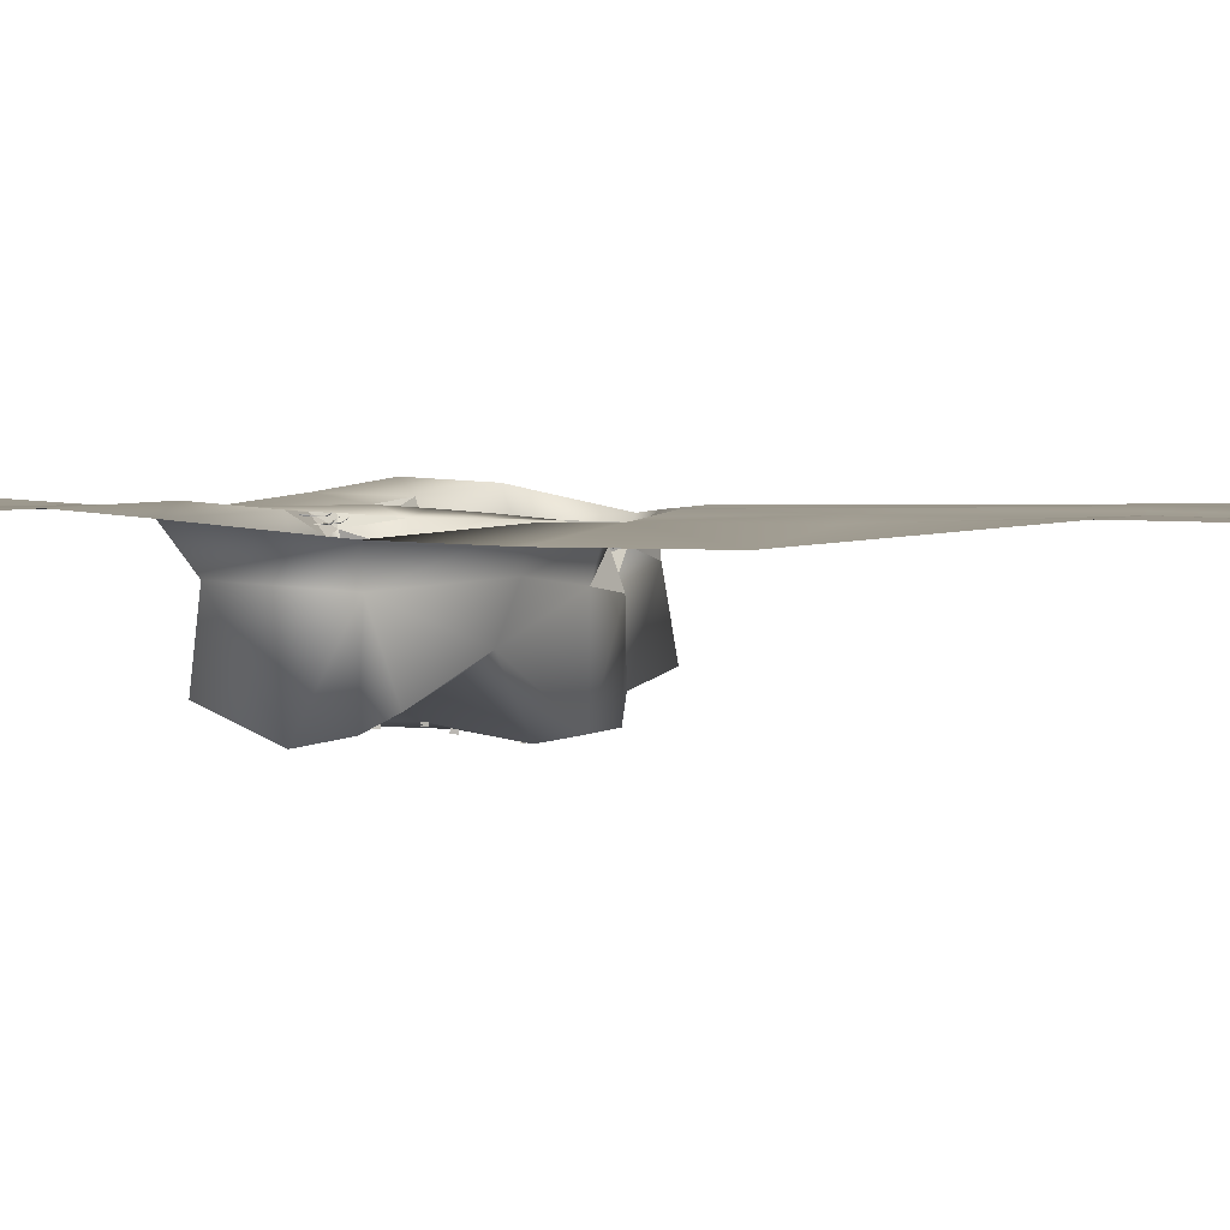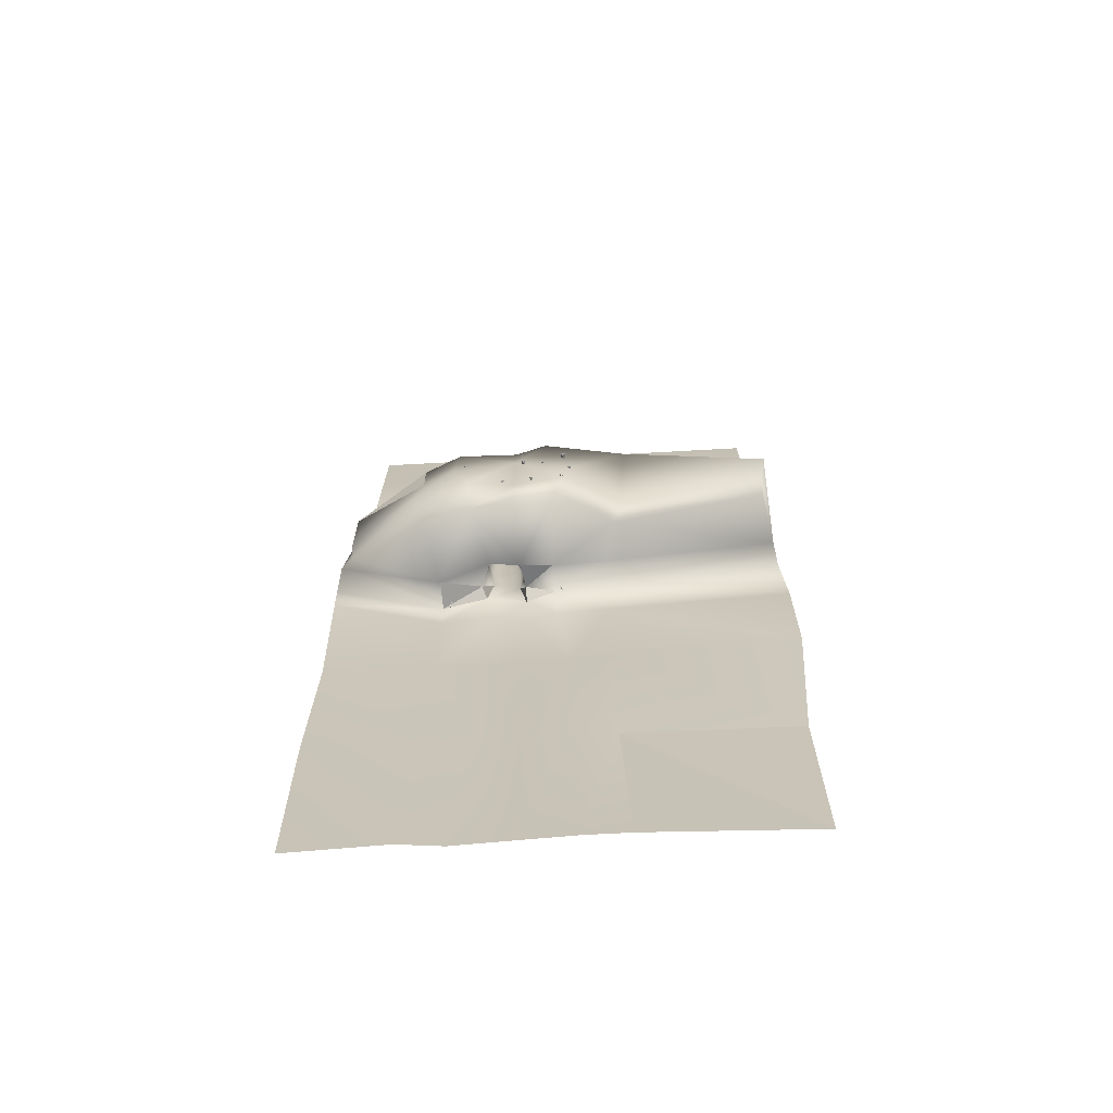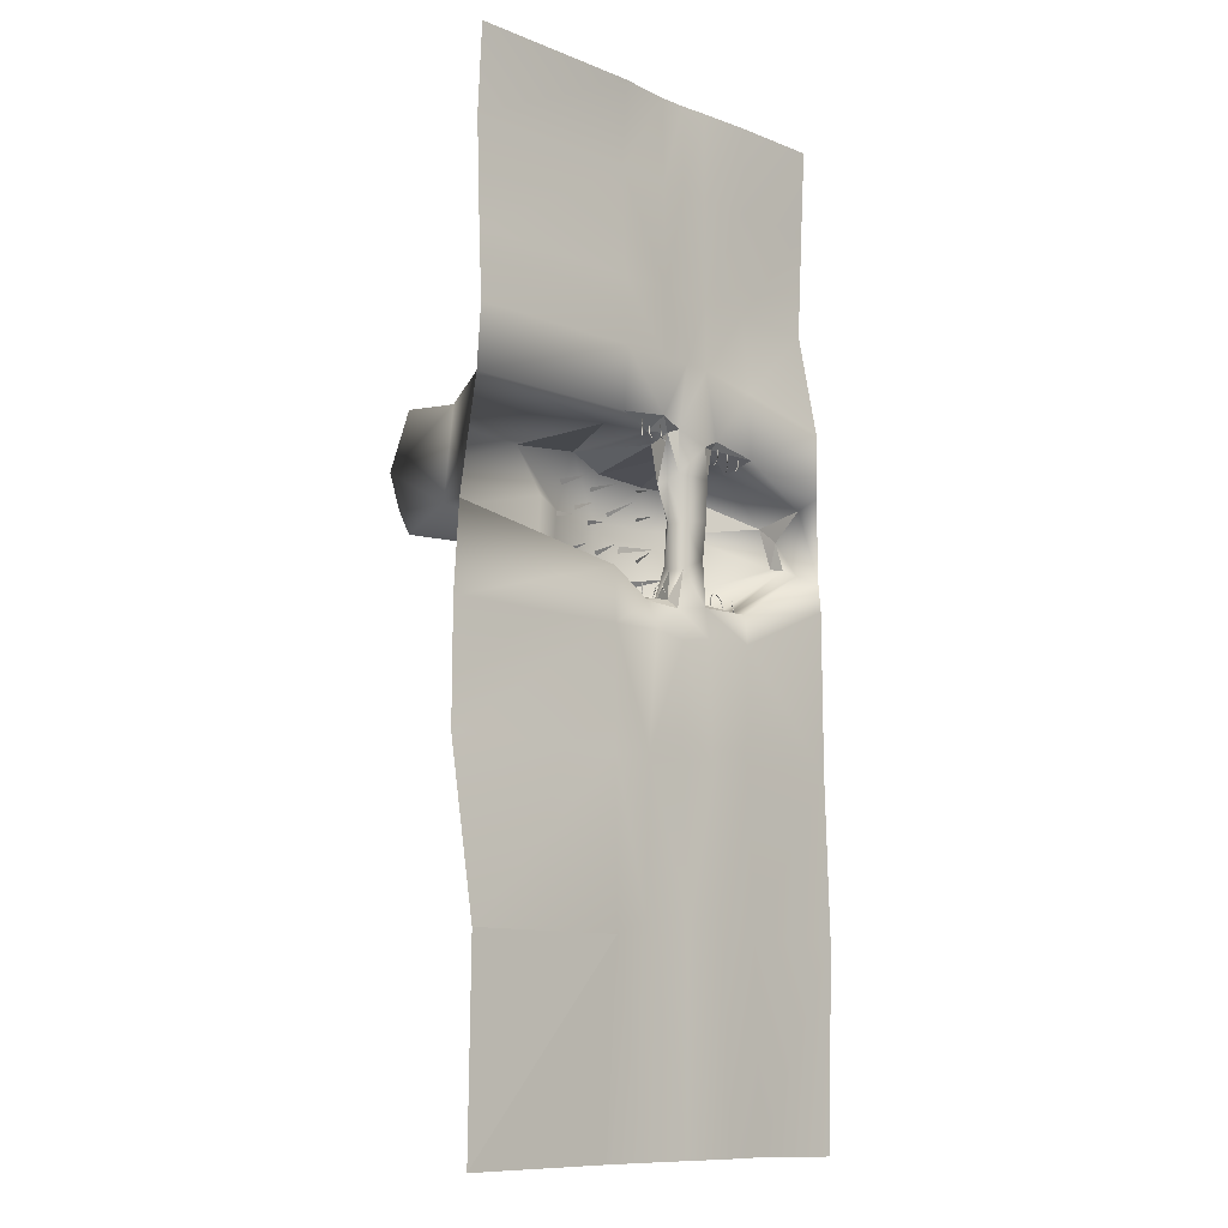
<metadata>
{"format":"obj","ext":"obj","renderer":"f3d","projection":"perspective","resolution":1024,"background":"white","views":[{"elev":3.0,"azim":106.2,"up":"+Y"},{"elev":-68.8,"azim":3.2,"up":"+Z"},{"elev":-10.7,"azim":135.2,"up":"+Z"}]}
</metadata>
<code>
o Terrain.001_Terrain.001_initialShadingGroup.002
v -44.15 1.411 90.36
v -45.2 0.8989 83.9
v -44.43 1.012 90.43
v -44.94 0.9157 83.86
v -43.82 0.8755 90.35
v -44.75 0.5921 83.85
v -45.15 0.5707 83.91
v -7.214 -2.601 96.05
v -7.102 -2.423 89.48
v -6.758 -2.418 96.06
v -7.332 -2.297 89.48
v -7.202 -1.974 96.06
v -7.317 -1.923 89.49
v -6.964 -2.121 89.49
v 8.169 0.9594 95.2
v 8.135 0.3432 88.66
v 8.523 0.6188 95.22
v 8.156 0.6032 88.63
v 8.747 1.202 95.17
v 8.505 0.7415 88.62
v 8.467 0.3403 88.65
v 0.8324 -2.49 96.05
v 1.021 -2.397 89.48
v 1.317 -2.574 96.06
v 0.8923 -2.169 89.48
v 1.173 -1.963 96.06
v 1.102 -1.859 89.49
v 1.298 -2.213 89.49
v -42.13 2.7 88.97
v -33.67 2.87 84.76
v -42.31 -1.064 85.48
v -17.06 0.8226 91.16
v -6.085 1.245 95.98
v -13.8 -3.913 89.56
v 22.7 2.578 92.49
v -1.229 -6.098 88.4
v -17.51 -7.961 6.839
v -1.291 -5.65 4.038
v -17.75 -1.304 1.576
v -63.59 1.279 4.038
v -41.66 -9.033 8.077
v -39.4 -2.882 4.961
v -15.81 -17.12 86.51
v -4.506 -61.39 88.97
v -21.03 -59.91 79.89
v -39.71 -19.49 86.37
v -52.92 -60.98 78.69
v -18.34 -0.6208 69.32
v -36.31 1.816 68.48
v -35.93 -1.281 28.2
v -21.56 -1.028 22.05
v -40.79 -10.8 79.7
v -65.69 4.677 83.41
v 22.7 -11.23 88.97
v 39.32 -55.88 83.45
v -72.99 -53.16 76.54
v -63.48 -11.34 77.46
v -2.503 -19.47 8.271
v -20.39 -22.22 2.83
v -38.38 -15.52 24.57
v -36.96 -21.19 10.96
v -64.05 -14.35 4.038
v 28.12 3.035 -157.3
v 118 2.86 -260.8
v 31.85 8.2e-05 -260.3
v 118 4.351 -157.3
v -72.99 -52.92 55.56
v -112.2 -31.48 60.94
v -114.1 -25.75 38.52
v -113.5 -21.4 52.3
v -115.4 -18.13 37.05
v -111.5 -3.595 66.26
v -14.12 -11.35 64.84
v -18.7 -7.557 21.8
v 5.506 -61.58 69.46
v 4.177 -61.58 72.71
v 5.506 -40.3 71.63
v 6.835 -61.58 72.71
v -16.02 -61.58 72.2
v -16.53 -40.77 71.1
v -17.81 -61.58 72.2
v -16.91 -61.58 70.1
v -27.96 -61.75 60.91
v -28.61 -41.11 63.75
v -29.74 -61.75 60.81
v -28.73 -61.35 58.81
v -16.57 -64.54 53.03
v -17.45 -64.11 55.5
v -15.32 -48.38 52.3
v -15.44 -64.27 55.43
v -21.64 -62.03 37.61
v -22.58 -62.27 40.09
v -20.26 -46.29 41.3
v -20.57 -62.43 40.02
v -1.977 -63.15 36.18
v -2.776 -63.28 38.72
v -0.7786 -47.2 38.92
v -0.7717 -63.4 38.54
v -28.12 -63.5 25.25
v -28.47 -62.86 27.82
v -28.13 -47.45 22.85
v -26.52 -62.94 27.3
v -48.96 -61.16 61.27
v -45.74 -44.77 59.35
v -50.36 -60.86 61.19
v -49.59 -61.13 59.55
v -49.33 -61.31 39.27
v -44.06 -45.38 40.45
v -50.67 -60.81 39.07
v -49.71 -60.94 37.51
v -49.38 -60.99 76.69
v -43.06 -45.92 72.71
v -50.7 -60.46 76.47
v -49.92 -61.11 74.94
v 5.019 -64.27 24.38
v 3.909 -64.98 26.7
v 2.104 -49.1 29.35
v 5.891 -64.65 26.87
v -46.76 -62.8 24.35
v -47.84 -62.77 27.93
v -49.12 -40.14 25.67
v -45.04 -62.46 27.66
v -36.26 -61.33 40.92
v -38.9 -61.32 43.58
v -40.24 -38.88 39.89
v -36.32 -60.81 44.63
v -4.602 -61.53 58.26
v -6.576 -61.46 60.05
v -4.256 -45.43 60.23
v -4.764 -61.6 60.92
v 9.687 -60.15 53.34
v 7.748 -59.61 55.09
v 9.867 -44.12 50.88
v 9.579 -59.5 55.92
v -11.23 -64.03 27.57
v -9.252 -47.33 23.78
v -12.69 -63.83 27.52
v -11.95 -64.23 25.84
v -59.46 -0.7963 0.2602
v -58.37 -1.84 6.655
v -59.23 -1.219 0.1573
v -58.63 -1.796 6.703
v -59.85 -1.29 0.249
v -58.85 -2.096 6.695
v -58.46 -2.159 6.619
v 2.206 -8.286 -0.3884
v 0.823 -7.768 6.013
v 1.999 -7.846 -0.4637
v 1.072 -7.827 6.07
v 2.612 -7.81 -0.3357
v 1.309 -7.538 6.1
v 0.9238 -7.451 6.011
v -53.18 0.596 78.82
v -53.29 0.3389 78.97
v -51.74 1.328 84.86
v -51.93 1.071 84.94
v -52.88 0.5416 78.71
v -51.56 1.148 84.8
v -51.66 0.7897 84.85
v -52.92 0.2761 79
v -53.56 -1.698 76.64
v -53.75 -1.696 76.67
v -53.53 -1.601 76.38
v -53.88 -1.459 76.42
v -45.43 0.3605 80.38
v -45.32 0.08322 80.48
v -45.18 0.5584 80.32
v -45.03 0.2915 80.57
v -43.87 -1.011 77.96
v -44.01 -1.154 77.95
v -43.91 -0.8708 77.72
v -44.26 -1.032 77.7
v -7.186 -1.924 85.95
v -7.111 -1.638 86.05
v -7.511 -1.953 85.95
v -7.451 -1.661 86.2
v -8.129 0.1807 83.75
v -7.94 0.2284 83.72
v -8.216 0.0563 83.52
v -7.843 0.006147 83.44
v 8.426 0.3054 85.1
v 8.722 0.3614 85.19
v 8.267 0.5892 85.08
v 8.568 0.6754 85.32
v 9.881 1.817 82.7
v 10 1.662 82.68
v 9.723 1.825 82.47
v 9.827 1.458 82.42
v 1.213 -1.929 85.95
v 1.428 -1.725 86.05
v 0.9217 -1.783 85.95
v 1.127 -1.566 86.2
v 1.52 0.357 83.75
v 1.705 0.2981 83.72
v 1.381 0.2968 83.52
v 1.671 0.05788 83.44
v -59.84 0.9979 79.38
v -59.59 0.8402 79.47
v -60.2 1.014 85.07
v -59.95 0.793 85.06
v -59.78 1.317 79.38
v -60.01 1.196 85.06
v -59.66 1.071 85.05
v -59.5 1.17 79.62
v -57.65 1.31 77.09
v -57.66 1.116 77.06
v -57.75 1.433 76.86
v -57.91 1.093 76.78
v -35.98 1.999 124.8
v -6.085 2.609 124.8
v -21.03 2.568 124.8
v -35.98 1.276 216.1
v -35.98 1.808 160.4
v -65.43 0.9368 216.1
v -65.43 -0.3566 160.4
v -6.085 1.87 216.1
v -6.085 3.089 160.4
v -21.03 1.007 216.1
v -21.03 0.9449 160.4
v -35.98 1.706 261.5
v -65.43 2.947 261.5
v -6.085 0.6283 261.5
v -21.03 0.62 261.5
v -64.27 5.763 117.5
v 22.7 1.155 216.1
v 22.7 3.777 261.5
v 22.7 3.062 160.4
v 22.7 5.108 124.8
v -55.78 -60.37 55.56
v -21.03 -63.32 55.56
v 9.612 -58.61 55.56
v 36.73 -41.06 55.56
v -69.74 -46.61 0.07039
v -46.8 -52.84 9.895
v -21.03 -61.62 4.038
v 0.7617 -61.93 7.624
v 31.9 -35.98 26
v 25.24 -15.61 20.05
v -63.59 2.857 -11.42
v -37.3 1.425 -11.42
v -1.291 0.7445 -11.42
v -17.74 2.681 -14.83
v 26.1 -0.4438 16.58
v 26.1 0.04314 -11.42
v 5.956 2.207 -71.86
v 26.1 -0.07246 -71.9
v -18.95 0.03939 -72.39
v -37.3 2.72 -71.6
v -63.59 1.866 -71.41
v 36.73 -42.61 34.11
v 6.716 -64.69 22.53
v -21.03 -61.62 22.53
v -46.12 -63.98 22.53
v -75.82 -57.21 22.53
v -36.64 0.4109 47.99
v -21.97 -0.8503 45.69
v -39.93 -5.118 48.37
v -18.04 -7.432 44.44
v -17.94 -8.06 66.71
v -22.23 -14.95 24.65
v -20.71 -11.43 47.52
v -40.29 -13.32 48.66
v -37.72 -14.71 67.52
v -39.19 -9.65 67.8
v 7.148 1.258 -150.2
v -19.29 3.121 -148
v -41.5 3.977 -149.9
v -66.54 2.726 -156.8
v 9.358 8.2e-05 -260.3
v -19.93 1.048 -260.3
v -49.29 2.21 -260.3
v -72.01 8.2e-05 -260.3
v -122.7 1.038 -261.5
v -124.1 2.71 -156.8
v 124.2 -3.643 -11.42
v 122.5 -2.287 33.43
v 124.2 -3.871 -71.9
v 117.4 3.279 160.4
v 117.4 5.108 124.8
v 117.4 3.777 261.5
v 117.4 1.155 216.1
v 117.4 2.578 92.49
v 117 -13.49 79.91
v 117.4 -57.79 55.56
v 116.9 -45.4 83.6
v 120 -16.06 33.43
v 113.8 -47.66 24.97
v 114.5 -54.04 37.02
v -112.7 0.3678 216.1
v -112.7 2.947 261.5
v -112.7 -2.592 160.4
v -110.9 9.982 104.7
v -112.3 8.125 70.52
v -120.8 -13.55 34.2
v -124.2 -0.07584 13.66
v -124.2 -1.479 29.12
v -122.2 1.866 -71.41
v -50.4 -3.389 11.52
v -50.33 -3.647 11.35
v -51.85 -2.109 5.569
v -51.68 -2.381 5.468
v -50.7 -3.416 11.63
v -52.05 -2.27 5.623
v -51.99 -2.634 5.552
v -50.7 -3.665 11.33
v -50.26 -5.846 13.54
v -50.07 -5.865 13.51
v -50.28 -5.764 13.81
v -49.91 -5.661 13.77
v -58.15 -2.626 10.13
v -58.29 -2.882 10.02
v -58.38 -2.404 10.2
v -58.56 -2.636 9.941
v -59.82 -3.962 12.49
v -59.7 -4.119 12.49
v -59.77 -3.841 12.74
v -59.44 -4.042 12.74
v -43.75 -3.725 10.83
v -44.02 -3.846 10.74
v -43.49 -3.385 5.149
v -43.76 -3.576 5.145
v -43.78 -3.401 10.85
v -43.65 -3.183 5.169
v -44.02 -3.266 5.177
v -44.07 -3.5 10.61
v -45.86 -3.308 13.18
v -45.87 -3.504 13.21
v -45.74 -3.213 13.42
v -45.62 -3.574 13.47
v -7.333 -6.316 10.6
v -7.384 -6.042 10.45
v -5.623 -7.124 4.634
v -5.768 -6.837 4.551
v -7.034 -6.313 10.73
v -5.421 -6.977 4.713
v -5.459 -6.606 4.672
v -7.011 -6.038 10.45
v -7.482 -4.045 12.83
v -7.672 -4.014 12.78
v -7.485 -4.151 13.08
v -7.855 -4.234 13.02
v 0.448 -7.284 9.527
v 0.6034 -7.025 9.447
v 0.6627 -7.521 9.591
v 0.8666 -7.276 9.363
v 2.037 -6.237 12.08
v 1.925 -6.074 12.09
v 1.967 -6.376 12.32
v 1.648 -6.162 12.32
v -13.92 -5.635 9.613
v -13.64 -5.518 9.547
v -13.89 -5.458 3.919
v -13.62 -5.28 3.947
v -13.9 -5.961 9.609
v -13.74 -5.668 3.929
v -13.37 -5.602 3.963
v -13.6 -5.854 9.39
v -11.96 -6.349 12.02
v -11.94 -6.157 12.06
v -12.09 -6.46 12.24
v -12.2 -6.1 12.32
g Terrain.001_Terrain.001_initialShadingGroup.002_Terrain.001_Terrain.001_initialShadingGroup.002_initialShadingGroup.018
f 1 2 3
f 2 1 4
f 4 1 5
f 5 6 4
f 5 3 7
f 3 2 7
f 5 7 6
f 8 9 10
f 11 9 8
f 12 11 8
f 12 13 11
f 12 10 14
f 10 9 14
f 12 14 13
f 15 16 17
f 18 16 15
f 19 18 15
f 19 20 18
f 19 17 21
f 17 16 21
f 19 21 20
f 22 23 24
f 25 23 22
f 26 25 22
f 26 27 25
f 26 24 28
f 24 23 28
f 26 28 27
f 29 30 31
f 32 33 34
f 33 35 36
f 37 38 39
f 40 41 42
f 43 44 45
f 46 45 47
f 32 34 48
f 31 30 49
f 41 50 42
f 51 37 39
f 34 33 36
f 52 31 49
f 53 29 31
f 46 31 52
f 44 54 55
f 56 46 47
f 46 43 45
f 53 31 57
f 58 37 59
f 60 41 61
f 62 41 40
f 63 64 65
f 64 63 66
f 56 67 68
f 69 70 68
f 71 70 69
f 68 70 72
f 73 34 43
f 37 74 59
f 75 76 77
f 78 77 76
f 75 77 78
f 79 80 81
f 82 80 79
f 82 81 80
f 83 84 85
f 86 84 83
f 86 85 84
f 87 88 89
f 90 89 88
f 87 89 90
f 91 92 93
f 94 93 92
f 91 93 94
f 95 96 97
f 98 97 96
f 95 97 98
f 99 100 101
f 102 101 100
f 99 101 102
f 103 104 105
f 106 104 103
f 106 105 104
f 107 108 109
f 110 108 107
f 110 109 108
f 111 112 113
f 114 112 111
f 114 113 112
f 115 116 117
f 118 117 116
f 115 117 118
f 119 120 121
f 122 121 120
f 119 121 122
f 123 124 125
f 126 125 124
f 123 125 126
f 127 128 129
f 130 129 128
f 127 129 130
f 131 132 133
f 134 133 132
f 131 133 134
f 135 136 137
f 138 136 135
f 138 137 136
f 139 140 141
f 142 140 139
f 143 142 139
f 143 144 142
f 143 141 145
f 141 140 145
f 143 145 144
f 146 147 148
f 149 147 146
f 150 149 146
f 150 151 149
f 150 148 152
f 148 147 152
f 150 152 151
f 153 154 155
f 155 154 156
f 157 153 158
f 158 153 155
f 159 160 158
f 158 160 157
f 161 162 163
f 163 162 164
f 159 156 160
f 160 156 154
f 160 154 161
f 161 154 162
f 160 161 157
f 157 161 163
f 163 164 157
f 164 153 157
f 162 154 164
f 154 153 164
f 165 166 2
f 2 166 7
f 167 165 4
f 4 165 2
f 6 168 4
f 4 168 167
f 169 170 171
f 171 170 172
f 6 7 168
f 168 7 166
f 168 166 169
f 169 166 170
f 168 169 167
f 167 169 171
f 171 172 167
f 167 172 165
f 170 166 172
f 172 166 165
f 173 174 9
f 9 174 14
f 175 173 11
f 11 173 9
f 13 176 11
f 11 176 175
f 177 178 179
f 179 178 180
f 13 14 176
f 176 14 174
f 176 174 177
f 177 174 178
f 176 177 175
f 175 177 179
f 179 180 175
f 175 180 173
f 178 174 180
f 180 174 173
f 181 182 16
f 16 182 21
f 183 181 18
f 18 181 16
f 20 184 18
f 18 184 183
f 185 186 187
f 187 186 188
f 20 21 184
f 184 21 182
f 184 182 185
f 185 182 186
f 184 185 183
f 183 185 187
f 187 188 183
f 183 188 181
f 186 182 188
f 188 182 181
f 189 190 23
f 23 190 28
f 191 189 25
f 25 189 23
f 27 192 25
f 25 192 191
f 193 194 195
f 195 194 196
f 27 28 192
f 192 28 190
f 192 190 193
f 193 190 194
f 192 193 191
f 191 193 195
f 195 196 191
f 191 196 189
f 194 190 196
f 196 190 189
f 197 198 199
f 199 198 200
f 201 197 202
f 202 197 199
f 203 204 202
f 202 204 201
f 205 206 207
f 207 206 208
f 203 200 204
f 204 200 198
f 204 198 205
f 205 198 206
f 204 205 201
f 201 205 207
f 207 208 201
f 201 208 197
f 206 198 208
f 208 198 197
f 29 209 30
f 210 33 211
f 211 33 32
f 212 213 214
f 214 213 215
f 216 217 218
f 218 217 219
f 220 212 221
f 221 212 214
f 222 216 223
f 223 216 218
f 213 209 215
f 215 209 224
f 210 211 217
f 217 211 219
f 216 222 225
f 225 222 226
f 227 217 225
f 225 217 216
f 228 210 227
f 227 210 217
f 210 228 33
f 33 228 35
f 223 218 220
f 220 218 212
f 218 219 212
f 212 219 213
f 219 211 213
f 213 211 209
f 30 209 32
f 32 209 211
f 47 229 56
f 56 229 67
f 45 44 230
f 230 44 231
f 44 55 231
f 231 55 232
f 45 230 47
f 47 230 229
f 233 234 62
f 62 234 61
f 235 236 59
f 59 236 58
f 236 237 58
f 58 237 238
f 235 59 234
f 234 59 61
f 40 42 239
f 239 42 240
f 38 241 39
f 39 241 242
f 243 244 38
f 38 244 241
f 42 39 240
f 240 39 242
f 241 244 245
f 245 244 246
f 241 245 242
f 242 245 247
f 240 242 248
f 248 242 247
f 239 240 249
f 249 240 248
f 58 238 38
f 38 238 243
f 36 54 44
f 57 46 56
f 250 237 251
f 251 237 236
f 251 236 252
f 252 236 235
f 253 252 234
f 234 252 235
f 253 234 254
f 254 234 233
f 232 250 231
f 231 250 251
f 231 251 230
f 230 251 252
f 229 230 253
f 253 230 252
f 67 229 254
f 254 229 253
f 32 48 30
f 30 48 49
f 255 256 50
f 50 256 51
f 257 255 50
f 256 258 51
f 51 258 74
f 50 51 42
f 42 51 39
f 257 49 255
f 48 259 256
f 256 259 258
f 48 256 49
f 49 256 255
f 48 34 259
f 209 29 224
f 224 29 53
f 259 34 73
f 258 259 73
f 260 258 261
f 59 74 260
f 257 50 262
f 262 50 60
f 263 264 262
f 262 264 257
f 52 49 264
f 46 52 263
f 263 52 264
f 43 36 44
f 34 36 43
f 36 35 54
f 57 31 46
f 51 74 37
f 37 58 38
f 62 61 41
f 245 246 265
f 265 246 63
f 247 245 266
f 266 245 265
f 247 266 248
f 248 266 267
f 248 267 249
f 249 267 268
f 265 63 269
f 269 63 65
f 266 265 270
f 270 265 269
f 266 270 267
f 267 270 271
f 267 271 268
f 268 271 272
f 273 274 272
f 272 274 268
f 244 243 275
f 275 243 276
f 246 244 277
f 277 244 275
f 63 246 66
f 66 246 277
f 278 279 227
f 227 279 228
f 280 281 226
f 226 281 225
f 281 278 225
f 225 278 227
f 35 228 282
f 282 228 279
f 35 282 54
f 54 282 283
f 232 55 284
f 284 55 285
f 238 237 286
f 286 237 287
f 238 286 243
f 243 286 276
f 54 283 55
f 55 283 285
f 237 250 287
f 287 250 288
f 250 232 288
f 288 232 284
f 289 290 214
f 214 290 221
f 291 289 215
f 215 289 214
f 292 291 224
f 224 291 215
f 224 53 292
f 292 53 293
f 57 72 53
f 53 72 293
f 233 62 71
f 71 62 294
f 239 295 40
f 40 295 296
f 249 297 239
f 239 297 295
f 62 40 294
f 294 40 296
f 56 68 57
f 57 68 72
f 233 71 254
f 254 71 69
f 254 69 67
f 67 69 68
f 249 268 297
f 297 268 274
f 293 72 296
f 296 72 294
f 72 70 294
f 294 70 71
f 282 276 283
f 283 276 286
f 284 283 286
f 283 284 285
f 284 286 288
f 286 287 288
f 60 50 41
f 264 49 257
f 258 73 261
f 74 258 260
f 298 299 300
f 300 299 301
f 302 298 303
f 303 298 300
f 304 305 303
f 303 305 302
f 306 307 308
f 308 307 309
f 304 301 305
f 305 301 299
f 305 299 306
f 306 299 307
f 305 306 302
f 302 306 308
f 308 309 302
f 302 309 298
f 307 299 309
f 309 299 298
f 310 311 140
f 140 311 145
f 312 310 142
f 142 310 140
f 144 313 142
f 142 313 312
f 314 315 316
f 316 315 317
f 144 145 313
f 313 145 311
f 313 311 314
f 314 311 315
f 313 314 312
f 312 314 316
f 316 317 312
f 312 317 310
f 315 311 317
f 317 311 310
f 318 319 320
f 320 319 321
f 322 318 323
f 323 318 320
f 324 325 323
f 323 325 322
f 326 327 328
f 328 327 329
f 324 321 325
f 325 321 319
f 325 319 326
f 326 319 327
f 325 326 322
f 322 326 328
f 328 329 322
f 322 329 318
f 327 319 329
f 329 319 318
f 330 331 332
f 332 331 333
f 334 330 335
f 335 330 332
f 336 337 335
f 335 337 334
f 338 339 340
f 340 339 341
f 336 333 337
f 337 333 331
f 337 331 338
f 338 331 339
f 337 338 334
f 334 338 340
f 340 341 334
f 334 341 330
f 339 331 341
f 341 331 330
f 342 343 147
f 147 343 152
f 344 342 149
f 149 342 147
f 151 345 149
f 149 345 344
f 346 347 348
f 348 347 349
f 151 152 345
f 345 152 343
f 345 343 346
f 346 343 347
f 345 346 344
f 344 346 348
f 348 349 344
f 344 349 342
f 347 343 349
f 349 343 342
f 350 351 352
f 352 351 353
f 354 350 355
f 355 350 352
f 356 357 355
f 355 357 354
f 358 359 360
f 360 359 361
f 356 353 357
f 357 353 351
f 357 351 358
f 358 351 359
f 357 358 354
f 354 358 360
f 360 361 354
f 354 361 350
f 359 351 361
f 361 351 350

</code>
